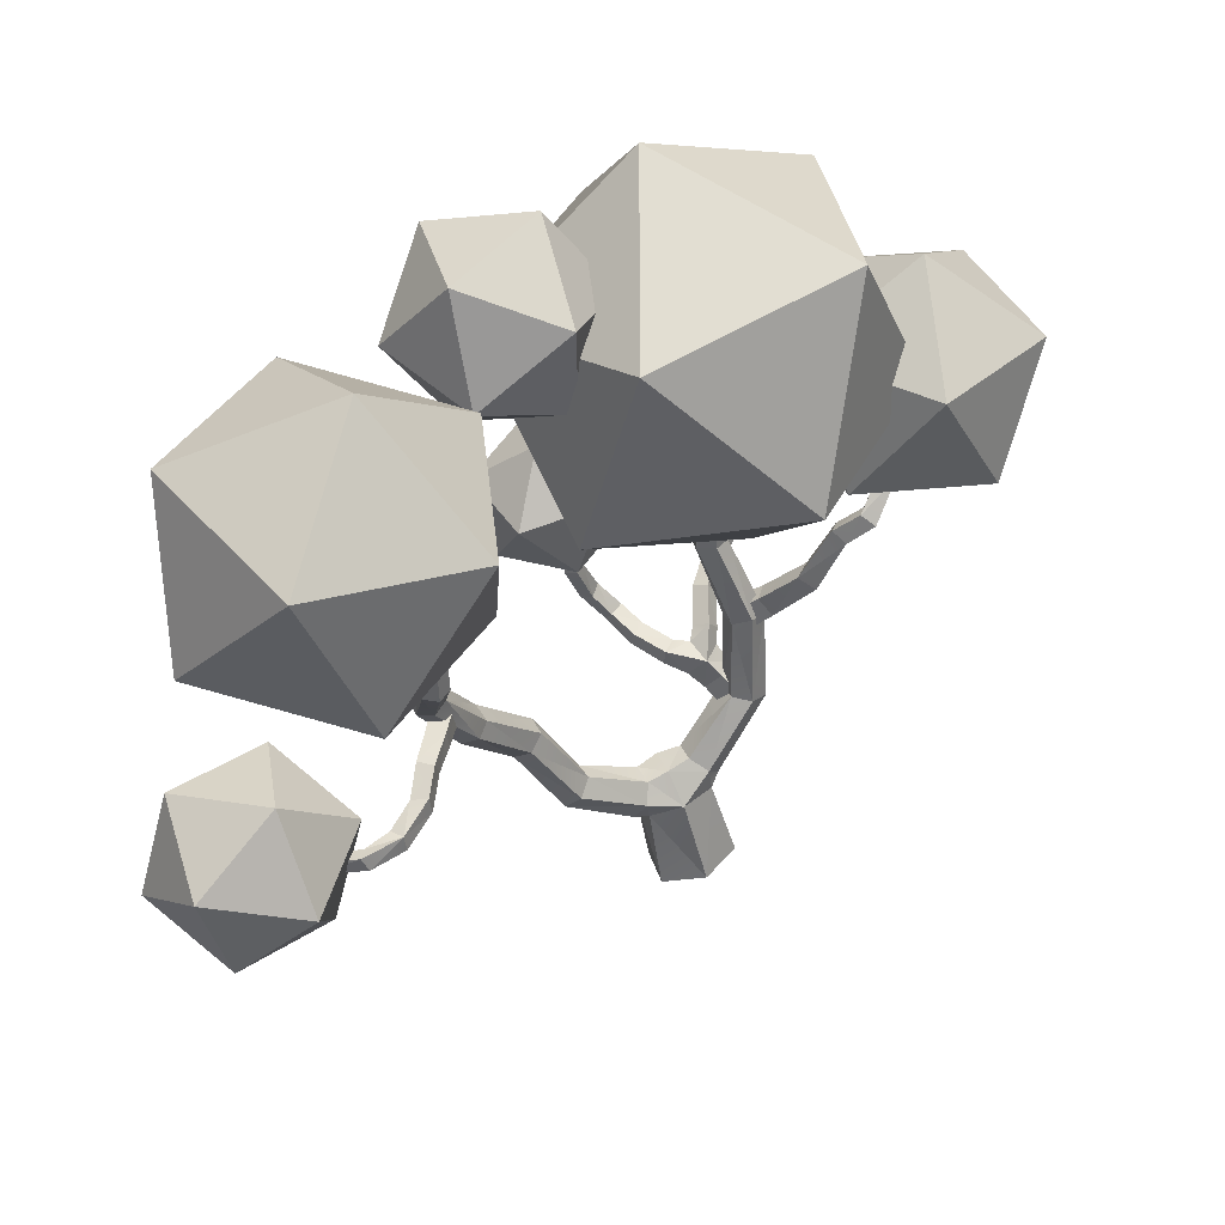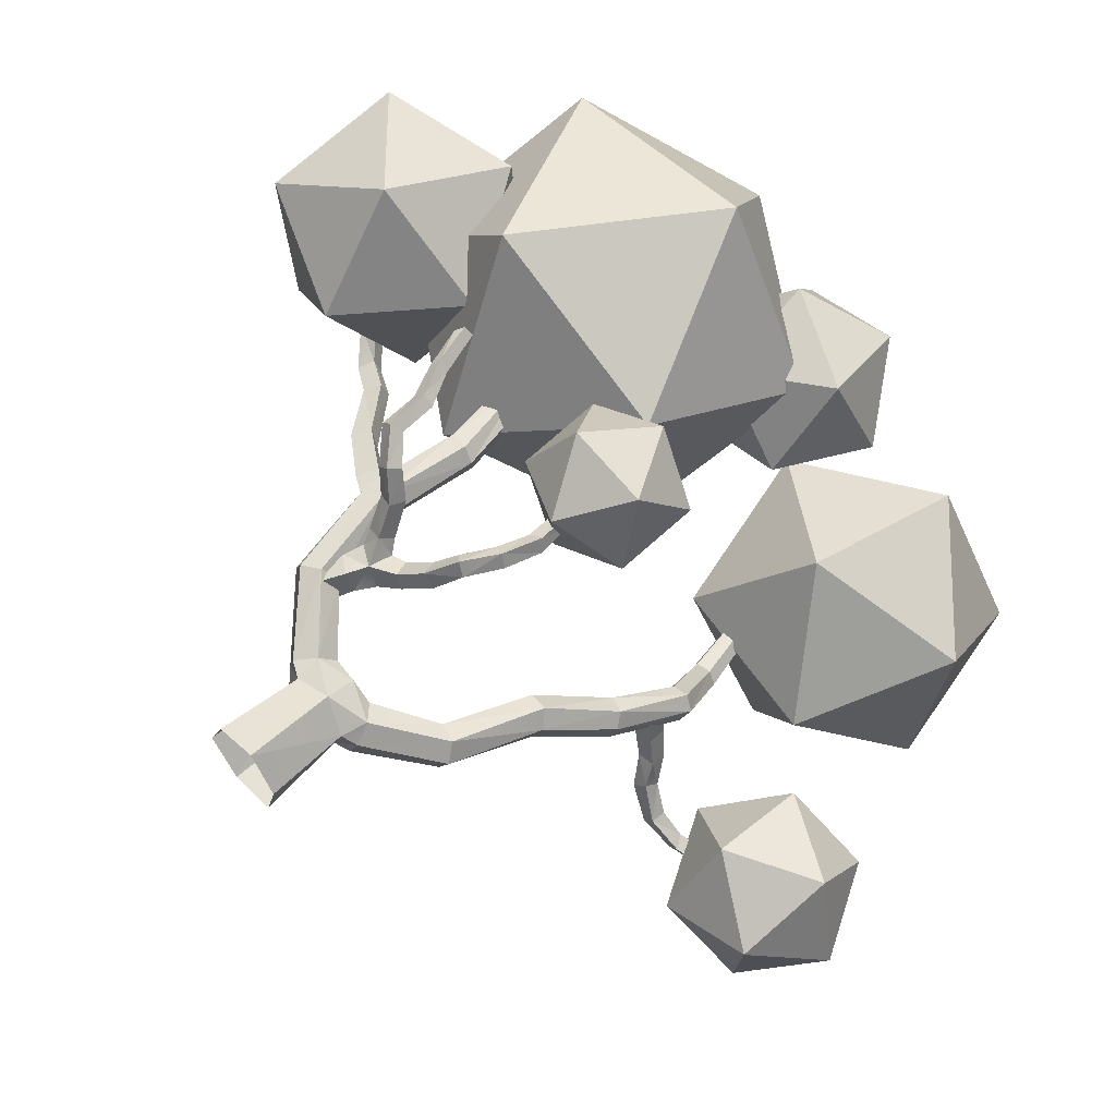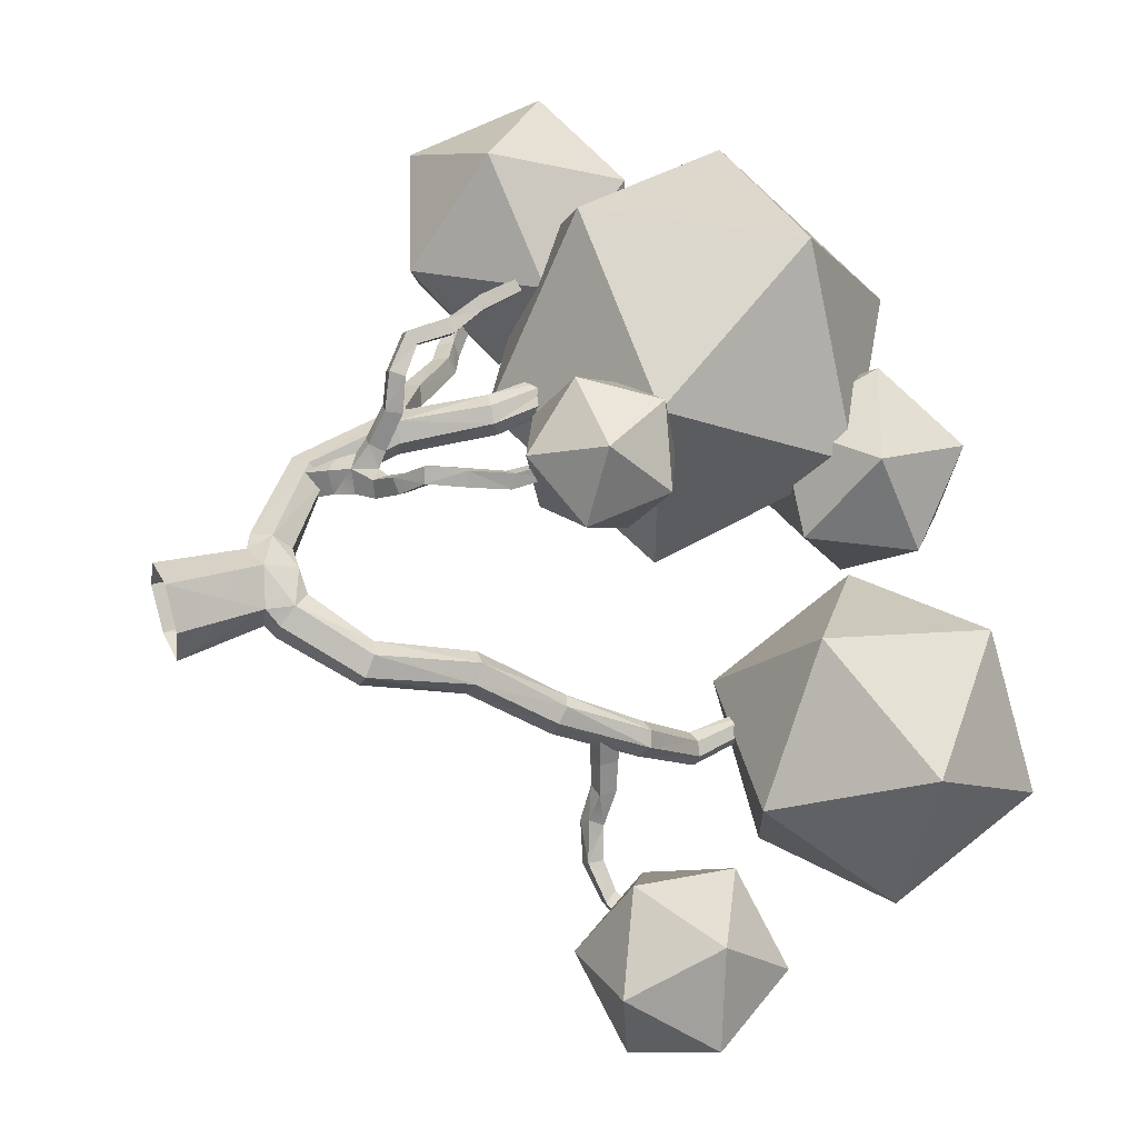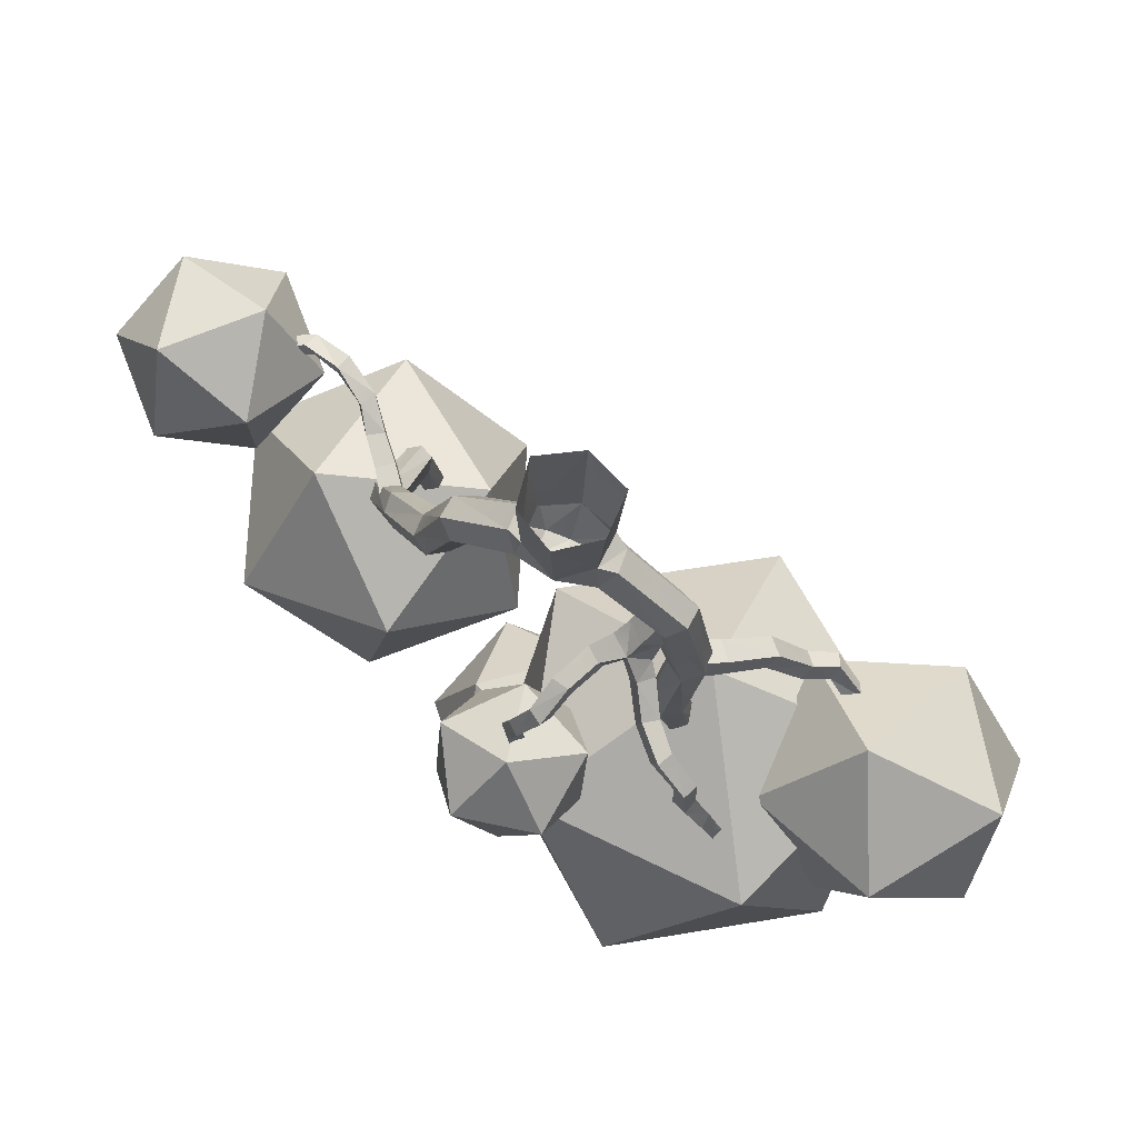
<metadata>
{"format":"obj","ext":"obj","renderer":"f3d","projection":"perspective","resolution":1024,"background":"white","views":[{"elev":-50.2,"azim":-168.3,"up":"+Y"},{"elev":57.6,"azim":45.5,"up":"+Y"},{"elev":40.8,"azim":66.2,"up":"+Y"},{"elev":69.3,"azim":178.2,"up":"+Z"}]}
</metadata>
<code>
o Tree_lp_11.021
v -0.5248 -1.375 0.7078
v -1.531 -0.246 0.6667
v -0.9063 1.115 0.6615
v 0.5458 1.431 0.6919
v 1.428 0.2296 0.7311
v 1.004 -1.235 0.7426
v 0.7869 -1.292 -2.829
v 0.6343 -0.7881 -3.398
v 0.9815 -0.07891 -3.479
v 1.524 0.09195 -2.912
v 1.676 -0.4121 -2.343
v 1.329 -1.121 -2.262
v 2.59 -2.364 -4.582
v 2.285 -1.79 -4.935
v 2.619 -1.15 -4.925
v 3.307 -1.057 -4.689
v 3.58 -1.609 -4.277
v 3.191 -2.21 -4.189
v 3.549 -3.086 -7.475
v 3.179 -2.585 -7.782
v 3.458 -1.985 -7.916
v 4.13 -1.854 -7.826
v 4.467 -2.315 -7.431
v 4.167 -2.888 -7.24
v 4.611 -4.611 -9.716
v 4.33 -4.189 -10.03
v 4.618 -3.759 -10.38
v 5.193 -3.649 -10.15
v 5.446 -4.017 -9.759
v 5.231 -4.589 -9.622
v 5.33 -6.047 -12.15
v 4.944 -5.756 -12.43
v 5.132 -5.33 -12.76
v 5.682 -5.244 -12.79
v 6.062 -5.614 -12.61
v 5.875 -6.029 -12.27
v 4.505 -8.187 -14.47
v 4.19 -7.822 -14.55
v 4.296 -7.421 -14.86
v 4.812 -7.377 -14.91
v 5.124 -7.747 -14.84
v 4.972 -8.222 -14.69
v 4 -8.29 -17.36
v 3.732 -7.97 -17.43
v 3.86 -7.589 -17.55
v 4.279 -7.502 -17.55
v 4.542 -7.804 -17.41
v 4.417 -8.2 -17.34
v -1.33 -0.3637 -3.069
v -1.558 0.158 -2.544
v -1.274 0.8966 -2.488
v -0.7136 1.079 -3.032
v -0.486 0.5568 -3.557
v -0.7692 -0.1818 -3.613
v -3.139 0.609 -4.92
v -3.544 1.163 -4.655
v -3.187 1.798 -4.579
v -2.56 1.933 -4.895
v -2.198 1.4 -5.251
v -2.479 0.7286 -5.168
v -3.692 0.8283 -8.118
v -4.082 1.407 -7.963
v -3.819 2.027 -7.919
v -3.13 2.173 -8.041
v -2.74 1.58 -7.954
v -3.002 0.9596 -7.981
v -3.087 1.065 -11.04
v -3.436 1.536 -10.95
v -3.286 2.133 -11.12
v -2.663 2.196 -11.01
v -2.315 1.722 -10.94
v -2.462 1.131 -11.13
v -3.49 1.064 -13.91
v -3.903 1.448 -13.8
v -3.713 1.993 -13.77
v -3.181 2.109 -13.9
v -2.833 1.746 -14.17
v -2.996 1.192 -14.14
v -4.001 1.053 -8.773
v -3.139 1.17 -8.379
v -4.347 0.9044 -8.117
v -3.491 1.013 -7.643
v -4.51 1.639 -8.04
v -3.674 1.819 -7.56
v -4.164 1.787 -8.696
v -3.323 1.975 -8.296
v -5.391 0.6669 -9.677
v -5.902 0.4429 -9.283
v -6.109 1.092 -9.23
v -5.729 1.253 -9.774
v -6.741 0.5688 -11.39
v -7.101 0.3565 -10.95
v -7.233 0.9323 -10.78
v -6.873 1.145 -11.23
v -7.699 0.4436 -11.91
v -8.103 0.2515 -11.53
v -8.099 0.7908 -11.3
v -7.823 1.001 -11.77
v -8.463 1.272 -12.8
v -8.957 1.141 -12.59
v -8.886 1.536 -12.21
v -8.431 1.715 -12.47
v -2.282 1.046 -5.846
v -2.877 0.6862 -5.105
v -2.543 1.812 -5.762
v -3.177 1.528 -4.992
v -1.915 1.968 -5.269
v -2.499 1.694 -4.423
v -1.654 1.202 -5.352
v -2.199 0.852 -4.535
v -0.65 1.477 -6.839
v -0.8942 2.014 -6.868
v -0.7281 2.132 -6.314
v -0.4839 1.596 -6.285
v 0.3121 2.204 -7.164
v 0.02987 2.691 -7.211
v 0.1337 2.763 -6.66
v 0.5673 2.403 -6.7
v 0.9737 2.845 -7.646
v 0.635 3.25 -7.687
v 0.9534 3.552 -7.39
v 1.234 3.117 -7.274
v 1.42 2.843 -8.488
v 1.217 3.27 -8.655
v 1.634 3.513 -8.521
v 1.854 3.078 -8.402
v 1.64 2.5 -9.846
v 1.461 2.974 -9.79
v 1.912 3.16 -9.935
v 2.077 2.729 -9.721
v 1.547 2.465 -11.2
v 1.406 2.879 -11.02
v 1.81 3.074 -11.17
v 1.944 2.647 -11.01
v -2.157 2.143 -7.186
v -2.35 2.454 -6.72
v -1.803 2.654 -6.613
v -1.61 2.343 -7.078
v -2.264 3.281 -7.842
v -2.449 3.518 -7.371
v -1.918 3.63 -7.238
v -1.758 3.503 -7.758
v -2.584 4.302 -8.109
v -2.743 4.453 -7.629
v -2.334 4.783 -7.593
v -2.137 4.57 -8.033
v -3.147 4.831 -8.67
v -3.446 5.172 -8.459
v -3.078 5.509 -8.48
v -2.777 5.167 -8.686
v -3.172 4.857 -9.939
v -3.477 5.208 -9.779
v -3.151 5.558 -9.896
v -2.817 5.198 -9.93
v -3.733 5.021 -11.18
v -3.905 5.352 -10.85
v -3.699 5.699 -11.14
v -3.366 5.336 -11.05
v 5.748 -6.086 -11.65
v 5.568 -4.979 -11.79
v 5.793 -6 -11.01
v 5.625 -4.908 -11.07
v 5.171 -6.14 -10.95
v 4.916 -5.042 -11
v 5.126 -6.226 -11.59
v 4.859 -5.113 -11.72
v 6.016 -7.15 -11.46
v 6.054 -7.038 -10.88
v 5.462 -7.101 -10.85
v 5.461 -7.354 -11.39
v 6.279 -8.182 -10.93
v 6.175 -7.867 -10.46
v 5.738 -8.22 -10.36
v 5.711 -8.251 -10.93
v 6.893 -9.064 -10.65
v 6.86 -9.011 -10.13
v 6.504 -9.396 -10.11
v 6.475 -9.382 -10.64
v 7.621 -9.754 -10.74
v 7.903 -9.897 -10.3
v 7.504 -10.26 -10.34
v 7.635 -10.28 -10.86
v 8.966 -9.92 -11.03
v 9.26 -9.983 -10.65
v 9.044 -10.42 -10.68
v 9.054 -10.38 -11.16
v 1.856 2.967 -12.67
v -4.107 5.391 -12.49
v 10.85 -5.814 -20.3
v 6.873 -4.223 -24.21
v 5.91 -3.319 -18.57
v 8.06 -7.835 -15.64
v 2.365 -7.493 -16.67
v 1.631 -5.26 -21.97
v 9.619 -9.298 -24.77
v 10.35 -11.53 -19.47
v 6.074 -13.47 -22.87
v 5.111 -12.57 -17.22
v 1.137 -10.98 -21.13
v 3.924 -8.955 -25.8
v -8.09 5.795 -21.51
v -0.8517 6.865 -21.04
v -3.503 1.605 -25.4
v -4.994 7.091 -14.99
v 1.507 3.703 -14.86
v 2.429 0.3119 -21.29
v -9.284 -1.419 -22.06
v -6.925 -4.581 -15.88
v -10.21 1.972 -15.62
v -4.274 0.6786 -11.51
v 0.3136 -3.511 -15.4
v -2.782 -4.808 -21.92
v -12.04 6.658 -16.72
v -10.86 2.91 -19.27
v -14.06 2.518 -15.87
v -12.73 5.249 -12.31
v -11.97 0.6299 -12.13
v -10.82 -0.8155 -16.43
v -7.555 5.884 -17.81
v -8.706 7.33 -13.51
v -5.463 3.997 -14.07
v -8.66 3.604 -10.67
v -7.481 -0.144 -13.22
v -6.797 1.265 -17.63
v 0.02607 1.176 -13.35
v 1.762 2.181 -15.27
v 2.727 0.5303 -13.26
v 1.365 1.148 -10.91
v 3.928 2.136 -11.33
v 4.174 2.775 -14.03
v -0.197 3.819 -14.18
v -0.4424 3.181 -11.48
v 1.004 5.425 -12.25
v 1.969 3.774 -10.24
v 3.705 4.78 -12.16
v 2.366 4.808 -14.59
v 13.92 -10.98 -11.4
v 11.57 -12.6 -9.366
v 11.64 -13.24 -12.81
v 12.25 -9.198 -8.877
v 8.946 -10.36 -8.735
v 8.571 -12.86 -11.17
v 12.37 -10.23 -14.46
v 9.751 -7.986 -13.82
v 12.75 -7.729 -12.02
v 9.675 -7.35 -10.38
v 7.401 -9.613 -11.79
v 9.069 -11.39 -14.31
v 2.004 -4.553 -21.41
v 4.55 -2.18 -22.67
v 3.042 -1.677 -19.33
v -0.5298 -2.621 -19.53
v 0.4501 0.946 -19.63
v 3.589 1.218 -21.57
v 1.909 -3.434 -24.94
v -1.23 -3.706 -23
v -0.6827 -0.8109 -25.24
v -2.19 -0.308 -21.89
v 0.3556 2.064 -23.15
v 2.889 0.1323 -25.03
v -0.363 -1.143 -2.399
v -1.261 -0.1944 -2.201
v -0.7142 0.8368 -2.19
v -1.182 1.388 -5.88
v 0.4833 1.087 -2.349
v 1.319 0.1039 -2.037
v 0.8542 -0.9691 -2.071
v -0.04828 -0.524 -3.495
v 0.3244 0.4584 -3.473
v -1.918 1.224 -6.393
v -2.254 2.061 -6.351
v -1.522 2.125 -5.911
v -1.446 1.889 -6.784
v -4.147 5.119 -12.49
v -4.332 5.424 -12.27
v -4.066 5.662 -12.47
v 1.582 3.058 -12.5
v 1.94 3.185 -12.41
v -3.853 5.355 -12.6
v 1.74 2.713 -12.66
v 2.1 2.842 -12.58
f 7 14 13
f 15 8 9
f 10 15 9
f 11 16 10
f 11 18 17
f 7 18 12
f 14 19 13
f 21 14 15
f 22 15 16
f 16 23 22
f 17 24 23
f 13 24 18
f 26 19 20
f 21 26 20
f 22 27 21
f 23 28 22
f 24 29 23
f 24 25 30
f 32 25 26
f 27 32 26
f 34 27 28
f 35 28 29
f 29 36 35
f 30 31 36
f 31 38 37
f 39 32 33
f 40 33 34
f 35 40 34
f 36 41 35
f 31 42 36
f 38 43 37
f 39 44 38
f 39 46 45
f 40 47 46
f 48 41 42
f 43 42 37
f 50 55 49
f 50 57 56
f 51 58 57
f 52 59 58
f 60 53 54
f 49 60 54
f 62 55 56
f 63 56 57
f 63 58 64
f 64 59 65
f 66 59 60
f 55 66 60
f 68 61 62
f 63 68 62
f 64 69 63
f 64 71 70
f 66 71 65
f 66 67 72
f 67 74 73
f 69 74 68
f 76 69 70
f 76 71 77
f 72 77 71
f 72 73 78
f 82 79 80
f 82 83 81
f 84 85 83
f 80 85 86
f 92 95 91
f 92 97 96
f 98 93 94
f 91 98 94
f 100 95 96
f 97 100 96
f 98 101 97
f 99 98 95
f 106 103 104
f 108 105 106
f 108 109 107
f 110 103 109
f 112 115 111
f 112 117 116
f 114 117 113
f 114 115 118
f 116 119 115
f 117 120 116
f 117 122 121
f 118 119 122
f 124 119 120
f 124 121 125
f 125 122 126
f 126 119 123
f 123 128 127
f 125 128 124
f 125 130 129
f 130 123 127
f 127 132 131
f 129 132 128
f 134 129 130
f 127 134 130
f 136 139 135
f 137 140 136
f 138 141 137
f 138 139 142
f 140 143 139
f 141 144 140
f 141 146 145
f 142 143 146
f 144 147 143
f 149 144 145
f 145 150 149
f 143 150 146
f 152 147 148
f 152 149 153
f 153 150 154
f 151 150 147
f 151 156 155
f 153 156 152
f 153 158 157
f 151 158 154
f 160 161 159
f 164 161 162
f 166 163 164
f 166 159 165
f 161 167 159
f 161 169 168
f 165 169 163
f 165 167 170
f 168 171 167
f 169 172 168
f 169 174 173
f 171 170 167
f 176 171 172
f 173 176 172
f 173 178 177
f 178 171 175
f 176 179 175
f 176 181 180
f 178 181 177
f 178 179 182
f 180 183 179
f 185 180 181
f 182 185 181
f 182 183 186
f 1 262 261
f 2 263 262
f 4 263 3
f 4 266 265
f 6 266 5
f 1 267 6
f 261 8 7
f 9 268 269
f 10 269 265
f 266 10 265
f 267 11 266
f 7 267 261
f 262 49 261
f 263 50 262
f 52 263 265
f 269 52 265
f 268 53 269
f 49 268 261
f 270 105 271
f 272 105 107
f 272 109 264
f 109 270 264
f 111 273 112
f 113 273 272
f 264 113 272
f 111 264 270
f 131 277 280
f 133 277 132
f 281 133 134
f 131 281 134
f 271 135 270
f 137 271 272
f 273 137 272
f 135 273 270
f 275 155 156
f 275 157 276
f 279 157 158
f 279 155 274
f 277 187 280
f 278 281 280
f 278 280 187
f 275 188 274
f 276 279 274
f 276 274 188
f 93 90 94
f 88 93 92
f 91 90 87
f 92 87 88
f 85 89 83
f 89 81 83
f 87 85 79
f 81 87 79
f 189 190 191
f 192 189 191
f 193 192 191
f 194 193 191
f 190 194 191
f 195 196 197
f 196 198 197
f 198 199 197
f 199 200 197
f 200 195 197
f 189 195 190
f 192 196 189
f 193 198 192
f 194 199 193
f 190 200 194
f 195 189 196
f 196 192 198
f 198 193 199
f 199 194 200
f 200 190 195
f 201 202 203
f 204 202 201
f 205 202 204
f 206 202 205
f 203 202 206
f 207 208 209
f 209 208 210
f 210 208 211
f 211 208 212
f 212 208 207
f 201 203 207
f 204 201 209
f 205 204 210
f 206 205 211
f 203 206 212
f 207 209 201
f 209 210 204
f 210 211 205
f 211 212 206
f 212 207 203
f 213 214 215
f 216 213 215
f 217 216 215
f 218 217 215
f 214 218 215
f 219 220 221
f 220 222 221
f 222 223 221
f 223 224 221
f 224 219 221
f 213 219 214
f 216 220 213
f 217 222 216
f 218 223 217
f 214 224 218
f 219 213 220
f 220 216 222
f 222 217 223
f 223 218 224
f 224 214 219
f 225 226 227
f 228 225 227
f 229 228 227
f 230 229 227
f 226 230 227
f 231 232 233
f 232 234 233
f 234 235 233
f 235 236 233
f 236 231 233
f 225 231 226
f 228 232 225
f 229 234 228
f 230 235 229
f 226 236 230
f 231 225 232
f 232 228 234
f 234 229 235
f 235 230 236
f 236 226 231
f 237 238 239
f 240 238 237
f 241 238 240
f 242 238 241
f 239 238 242
f 243 244 245
f 245 244 246
f 246 244 247
f 247 244 248
f 248 244 243
f 237 239 243
f 240 237 245
f 241 240 246
f 242 241 247
f 239 242 248
f 243 245 237
f 245 246 240
f 246 247 241
f 247 248 242
f 248 243 239
f 249 250 251
f 252 249 251
f 253 252 251
f 254 253 251
f 250 254 251
f 255 256 257
f 256 258 257
f 258 259 257
f 259 260 257
f 260 255 257
f 249 255 250
f 252 256 249
f 253 258 252
f 254 259 253
f 250 260 254
f 255 249 256
f 256 252 258
f 258 253 259
f 259 254 260
f 260 250 255
f 7 8 14
f 15 14 8
f 10 16 15
f 11 17 16
f 11 12 18
f 7 13 18
f 14 20 19
f 21 20 14
f 22 21 15
f 16 17 23
f 17 18 24
f 13 19 24
f 26 25 19
f 21 27 26
f 22 28 27
f 23 29 28
f 24 30 29
f 24 19 25
f 32 31 25
f 27 33 32
f 34 33 27
f 35 34 28
f 29 30 36
f 30 25 31
f 31 32 38
f 39 38 32
f 40 39 33
f 35 41 40
f 36 42 41
f 31 37 42
f 38 44 43
f 39 45 44
f 39 40 46
f 40 41 47
f 48 47 41
f 43 48 42
f 50 56 55
f 50 51 57
f 51 52 58
f 52 53 59
f 60 59 53
f 49 55 60
f 62 61 55
f 63 62 56
f 63 57 58
f 64 58 59
f 66 65 59
f 55 61 66
f 68 67 61
f 63 69 68
f 64 70 69
f 64 65 71
f 66 72 71
f 66 61 67
f 67 68 74
f 69 75 74
f 76 75 69
f 76 70 71
f 72 78 77
f 72 67 73
f 82 81 79
f 82 84 83
f 84 86 85
f 80 79 85
f 92 96 95
f 92 93 97
f 98 97 93
f 91 95 98
f 100 99 95
f 97 101 100
f 98 102 101
f 99 102 98
f 106 105 103
f 108 107 105
f 108 110 109
f 110 104 103
f 112 116 115
f 112 113 117
f 114 118 117
f 114 111 115
f 116 120 119
f 117 121 120
f 117 118 122
f 118 115 119
f 124 123 119
f 124 120 121
f 125 121 122
f 126 122 119
f 123 124 128
f 125 129 128
f 125 126 130
f 130 126 123
f 127 128 132
f 129 133 132
f 134 133 129
f 127 131 134
f 136 140 139
f 137 141 140
f 138 142 141
f 138 135 139
f 140 144 143
f 141 145 144
f 141 142 146
f 142 139 143
f 144 148 147
f 149 148 144
f 145 146 150
f 143 147 150
f 152 151 147
f 152 148 149
f 153 149 150
f 151 154 150
f 151 152 156
f 153 157 156
f 153 154 158
f 151 155 158
f 160 162 161
f 164 163 161
f 166 165 163
f 166 160 159
f 161 168 167
f 161 163 169
f 165 170 169
f 165 159 167
f 168 172 171
f 169 173 172
f 169 170 174
f 171 174 170
f 176 175 171
f 173 177 176
f 173 174 178
f 178 174 171
f 176 180 179
f 176 177 181
f 178 182 181
f 178 175 179
f 180 184 183
f 185 184 180
f 182 186 185
f 182 179 183
f 1 2 262
f 2 3 263
f 4 265 263
f 4 5 266
f 6 267 266
f 1 261 267
f 261 268 8
f 9 8 268
f 10 9 269
f 266 11 10
f 267 12 11
f 7 12 267
f 262 50 49
f 263 51 50
f 52 51 263
f 269 53 52
f 268 54 53
f 49 54 268
f 270 103 105
f 272 271 105
f 272 107 109
f 109 103 270
f 111 270 273
f 113 112 273
f 264 114 113
f 111 114 264
f 131 132 277
f 133 278 277
f 281 278 133
f 131 280 281
f 271 136 135
f 137 136 271
f 273 138 137
f 135 138 273
f 275 274 155
f 275 156 157
f 279 276 157
f 279 158 155
f 277 278 187
f 275 276 188
f 93 89 90
f 88 89 93
f 91 94 90
f 92 91 87
f 85 90 89
f 89 88 81
f 87 90 85
f 81 88 87

</code>
